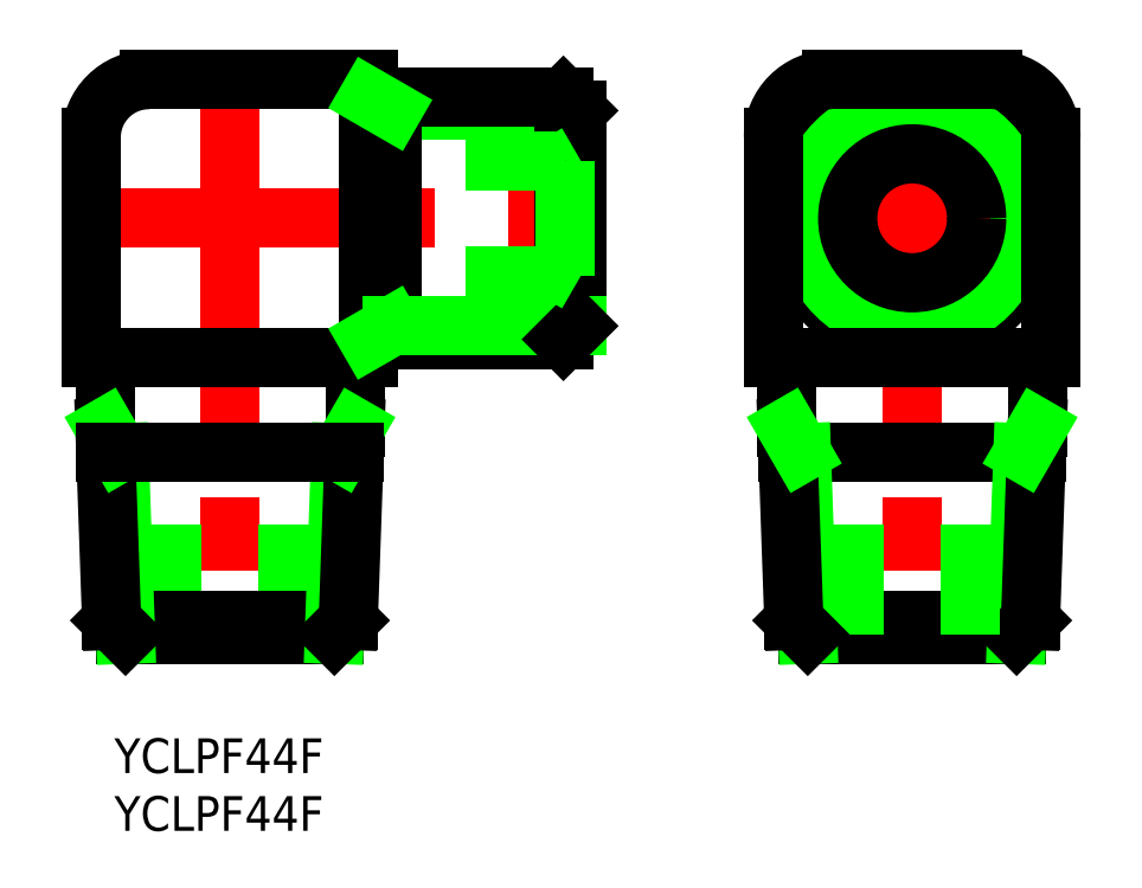
<metadata>
{"format":"dxf","ext":"dxf","renderer":"ezdxf+matplotlib","layout":"modelspace","background":"white","min_lineweight":24,"dpi":150}
</metadata>
<code>
0
SECTION
2
ENTITIES
0
TEXT
8
0
10
-10
20
-48
30
0
40
3
1
YCLPF44F
0
TEXT
8
0
10
-10
20
-53
30
0
40
3
1
YCLPF44F
0
CIRCLE
8
0
10
59
20
0
30
0
40
5
0
LINE
8
CENTER
10
59
20
14
30
0
11
59
21
-38
31
0
0
LINE
8
CENTER
10
45
20
0
30
0
11
73
21
0
31
0
0
CIRCLE
8
0
10
59
20
0
30
0
40
10.48
0
CIRCLE
8
0
10
59
20
0
30
0
40
9.316
0
LINE
8
CENTER
10
0
20
14
30
0
11
0
21
-38
31
0
0
LINE
8
CENTER
10
-14
20
0
30
0
11
32
21
0
31
0
0
ARC
8
0
10
-7
20
7
30
0
40
5
50
90
51
180
0
LINE
8
0
10
12
20
12
30
0
11
12
21
-12
31
0
0
LINE
8
0
10
-12
20
-12
30
0
11
12
21
-12
31
0
0
LINE
8
0
10
-12
20
7
30
0
11
-12
21
-12
31
0
0
LINE
8
0
10
-10.82
20
-18.14
30
0
11
-10.82
21
-12
31
0
0
LINE
8
0
10
10.82
20
-18.14
30
0
11
10.82
21
-12
31
0
0
LINE
8
0
10
-7
20
12
30
0
11
12
21
12
31
0
0
LINE
8
0
10
30
20
9.316
30
0
11
14.01
21
9.316
31
0
0
LINE
8
0
10
28.84
20
10.48
30
0
11
12
21
10.48
31
0
0
LINE
8
0
10
14.01
20
10.48
30
0
11
14.01
21
-10.48
31
0
0
LINE
8
0
10
12
20
10.48
30
0
11
14.01
21
9.316
31
0
0
LINE
8
0
10
28.84
20
-10.48
30
0
11
28.84
21
10.48
31
0
0
LINE
8
0
10
30
20
-9.315
30
0
11
30
21
9.316
31
0
0
LINE
8
0
10
29
20
5
30
0
11
20.42
21
5
31
0
0
LINE
8
0
10
30
20
9.316
30
0
11
28.84
21
10.48
31
0
0
LINE
8
0
10
28.84
20
-10.48
30
0
11
12
21
-10.48
31
0
0
LINE
8
0
10
30
20
-9.315
30
0
11
14.01
21
-9.315
31
0
0
LINE
8
0
10
12
20
-10.48
30
0
11
14.01
21
-9.315
31
0
0
LINE
8
0
10
29
20
-5
30
0
11
20.42
21
-5
31
0
0
LINE
8
0
10
30
20
-9.315
30
0
11
28.84
21
-10.48
31
0
0
LINE
8
0
10
-5
20
-36
30
0
11
-5
21
-26.47
31
0
0
LINE
8
0
10
5
20
-36
30
0
11
5
21
-26.47
31
0
0
LINE
8
0
10
10.23
20
-34.8
30
0
11
-10.23
21
-34.8
31
0
0
LINE
8
0
10
-9.031
20
-36
30
0
11
9.031
21
-36
31
0
0
LINE
8
0
10
-9.579
20
-20.28
30
0
11
-9.031
21
-36
31
0
0
LINE
8
0
10
-10.23
20
-34.8
30
0
11
-10.82
21
-18.14
31
0
0
LINE
8
0
10
-10.23
20
-34.8
30
0
11
-9.031
21
-36
31
0
0
LINE
8
0
10
-10.82
20
-18.14
30
0
11
-9.579
21
-20.28
31
0
0
LINE
8
0
10
9.579
20
-20.28
30
0
11
9.031
21
-36
31
0
0
LINE
8
0
10
10.23
20
-34.8
30
0
11
10.82
21
-18.14
31
0
0
LINE
8
0
10
10.23
20
-34.8
30
0
11
9.031
21
-36
31
0
0
LINE
8
0
10
10.82
20
-18.14
30
0
11
9.579
21
-20.28
31
0
0
LINE
8
0
10
-10.74
20
-20.28
30
0
11
10.74
21
-20.28
31
0
0
LINE
8
0
10
48.26
20
-20.28
30
0
11
69.74
21
-20.28
31
0
0
LINE
8
0
10
49.97
20
-36
30
0
11
68.03
21
-36
31
0
0
LINE
8
0
10
69.23
20
-34.8
30
0
11
48.77
21
-34.8
31
0
0
LINE
8
0
10
47
20
-12
30
0
11
71
21
-12
31
0
0
LINE
8
0
10
69.82
20
-18.14
30
0
11
69.82
21
-12
31
0
0
LINE
8
0
10
68.58
20
-20.28
30
0
11
68.03
21
-36
31
0
0
LINE
8
0
10
69.23
20
-34.8
30
0
11
69.82
21
-18.14
31
0
0
LINE
8
0
10
69.23
20
-34.8
30
0
11
68.03
21
-36
31
0
0
LINE
8
0
10
69.82
20
-18.14
30
0
11
68.58
21
-20.28
31
0
0
LINE
8
0
10
71
20
7
30
0
11
71
21
-12
31
0
0
LINE
8
0
10
64
20
-36
30
0
11
64
21
-26.47
31
0
0
LINE
8
0
10
48.18
20
-18.14
30
0
11
48.18
21
-12
31
0
0
LINE
8
0
10
54
20
-36
30
0
11
54
21
-26.47
31
0
0
LINE
8
0
10
49.42
20
-20.28
30
0
11
49.97
21
-36
31
0
0
LINE
8
0
10
48.77
20
-34.8
30
0
11
48.18
21
-18.14
31
0
0
LINE
8
0
10
48.77
20
-34.8
30
0
11
49.97
21
-36
31
0
0
LINE
8
0
10
48.18
20
-18.14
30
0
11
49.42
21
-20.28
31
0
0
LINE
8
0
10
47
20
7
30
0
11
47
21
-12
31
0
0
ARC
8
0
10
52
20
7
30
0
40
5
50
90
51
180
0
LINE
8
0
10
52
20
12
30
0
11
66
21
12
31
0
0
ARC
8
0
10
66
20
7
30
0
40
5
50
0
51
90
0
LINE
8
0
10
29
20
-5
30
0
11
29
21
5
31
0
0
LINE
8
0
10
29
20
5
30
0
11
30
21
5.577
31
0
0
LINE
8
0
10
29
20
-5
30
0
11
30
21
-5.577
31
0
0
CIRCLE
8
0
10
59
20
0
30
0
40
5.577
0
ENDSEC
0
EOF

</code>
